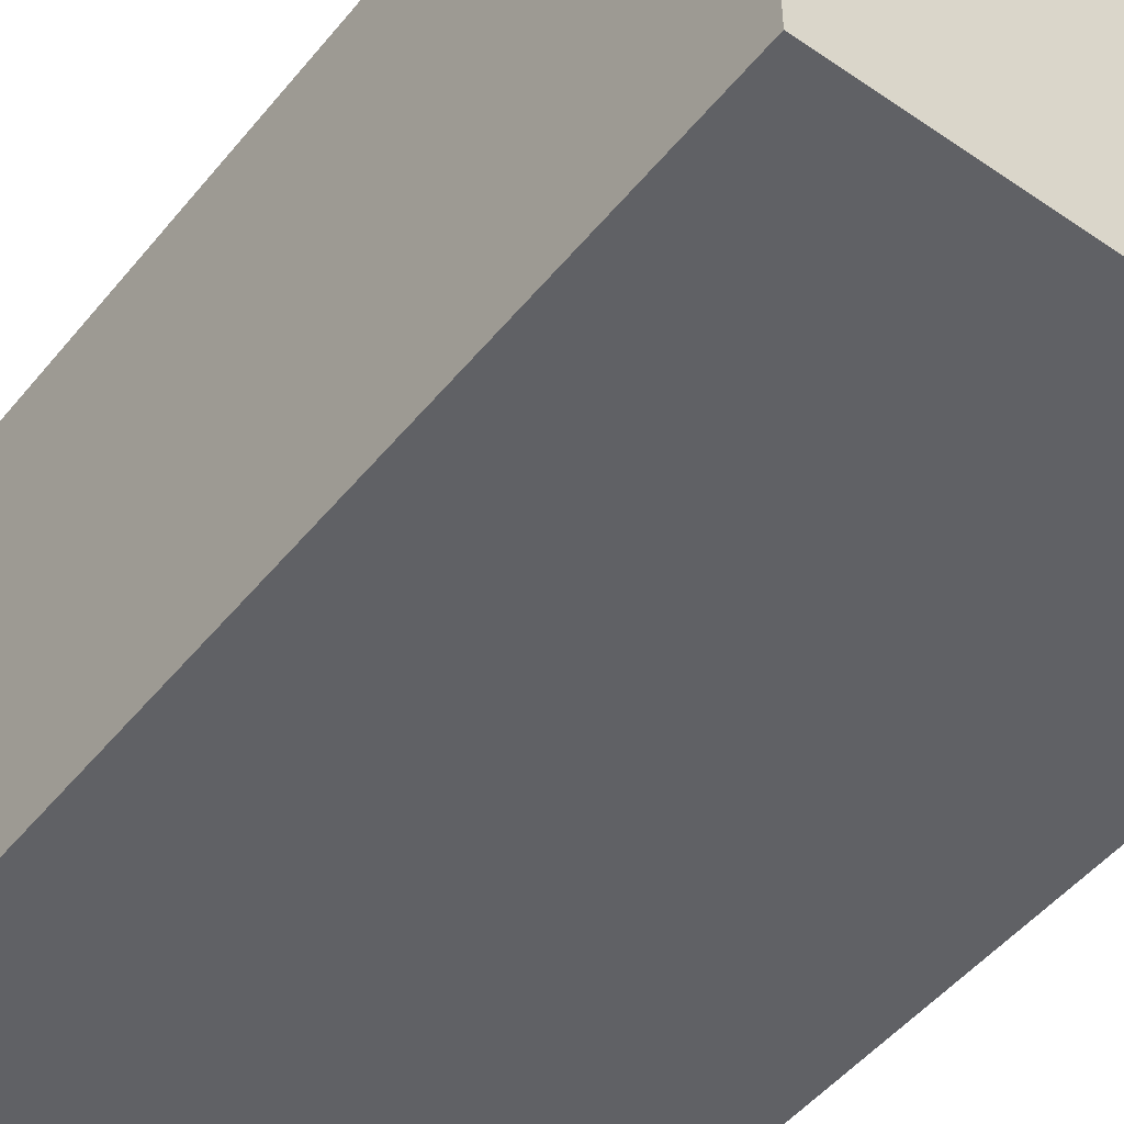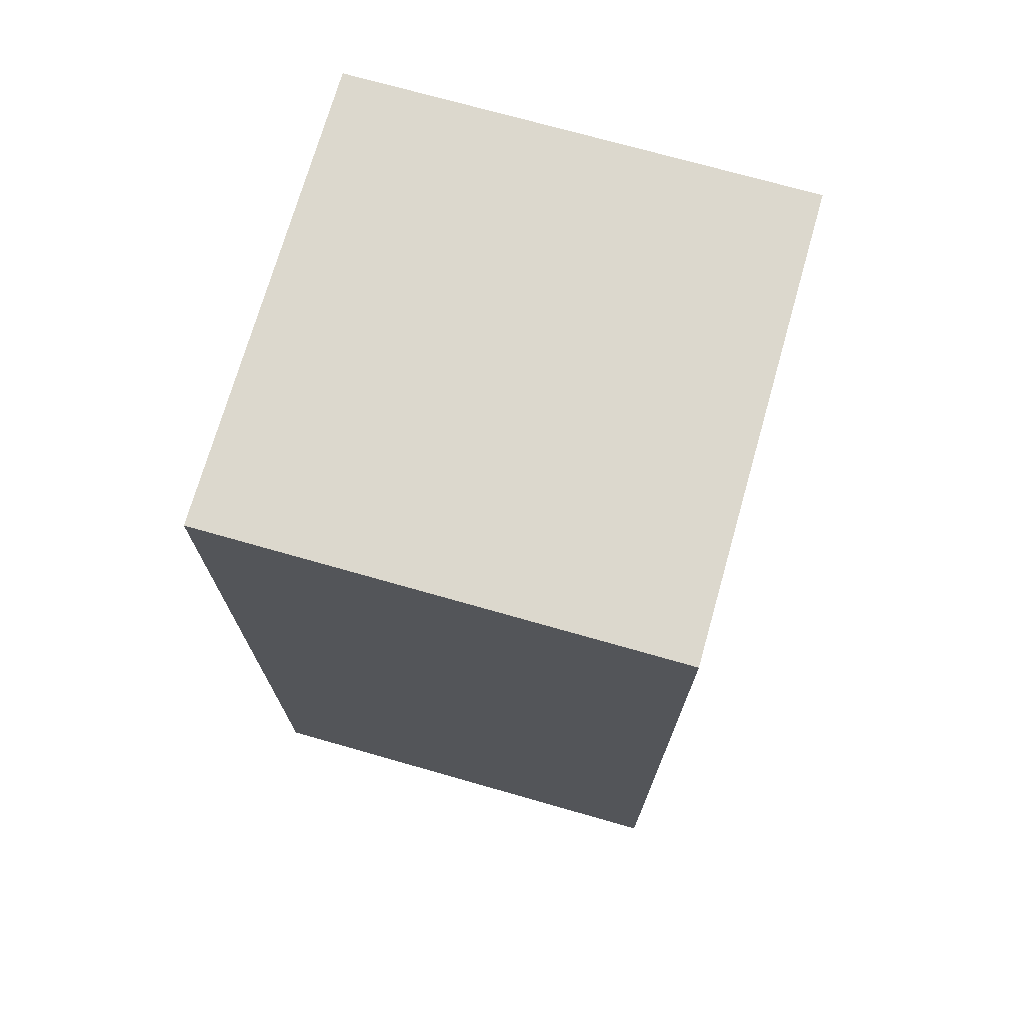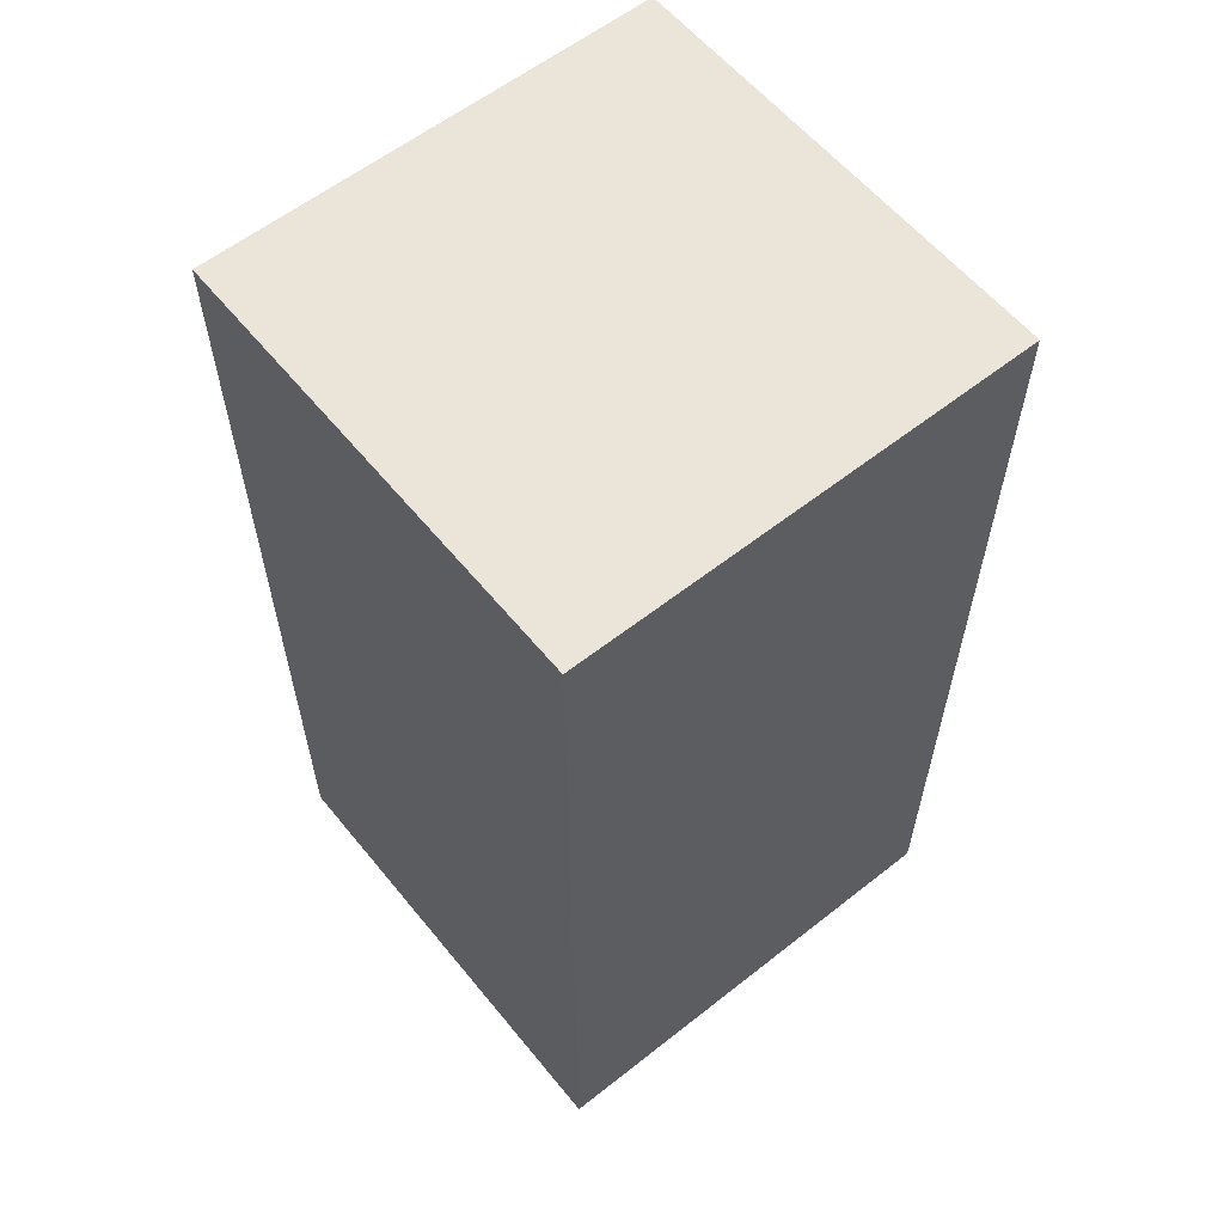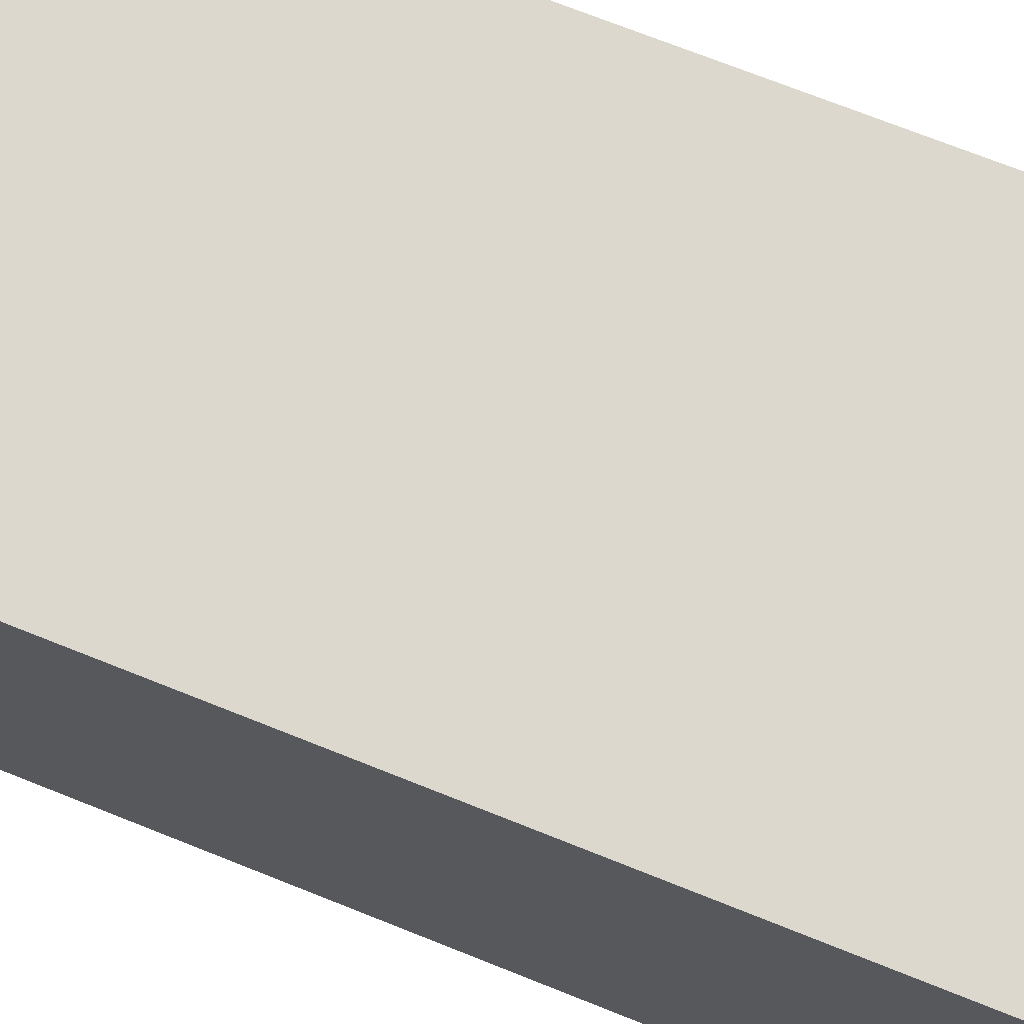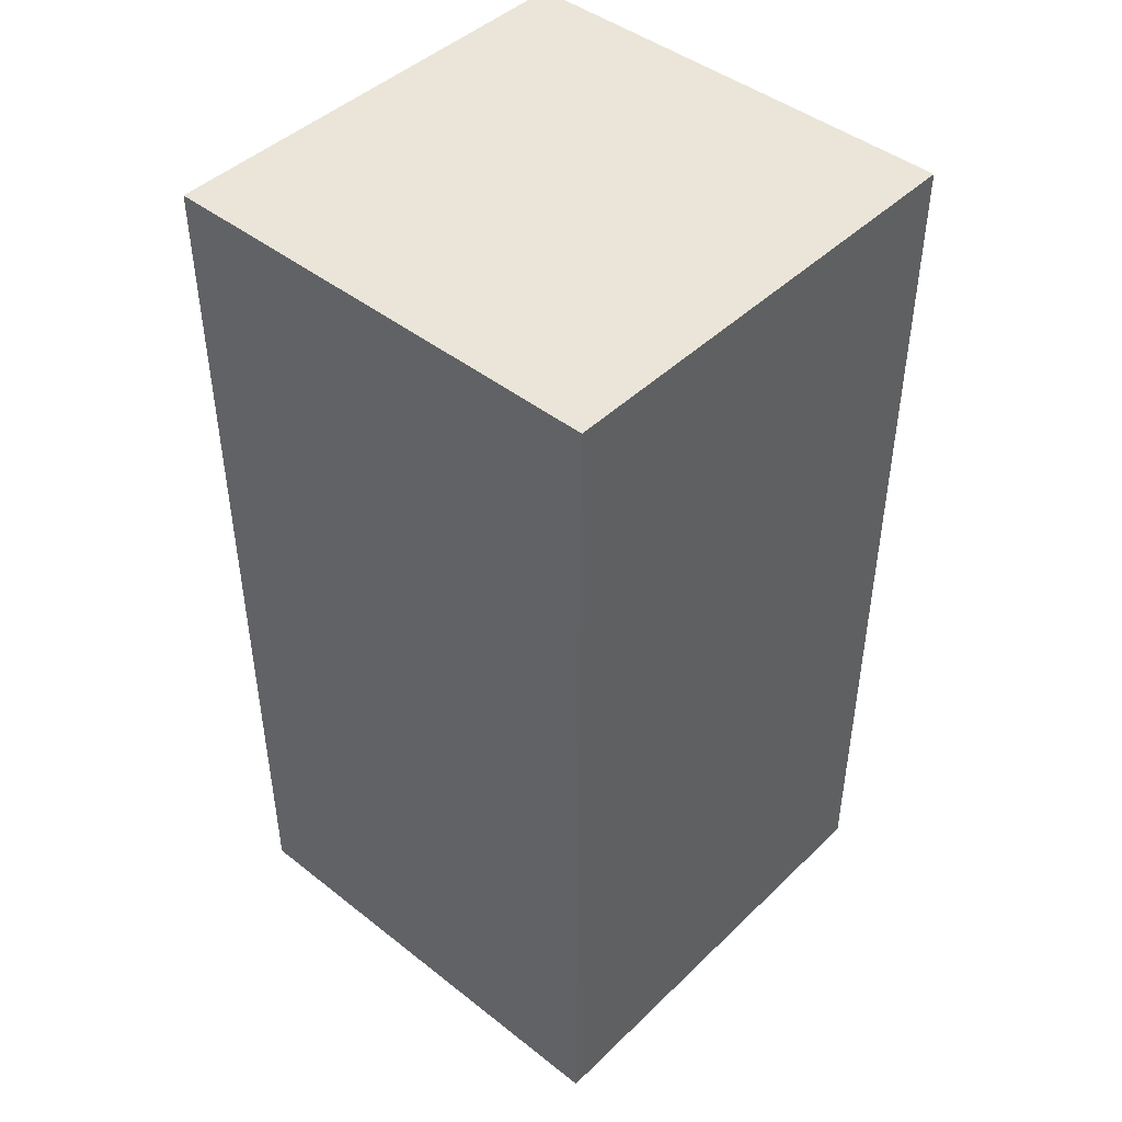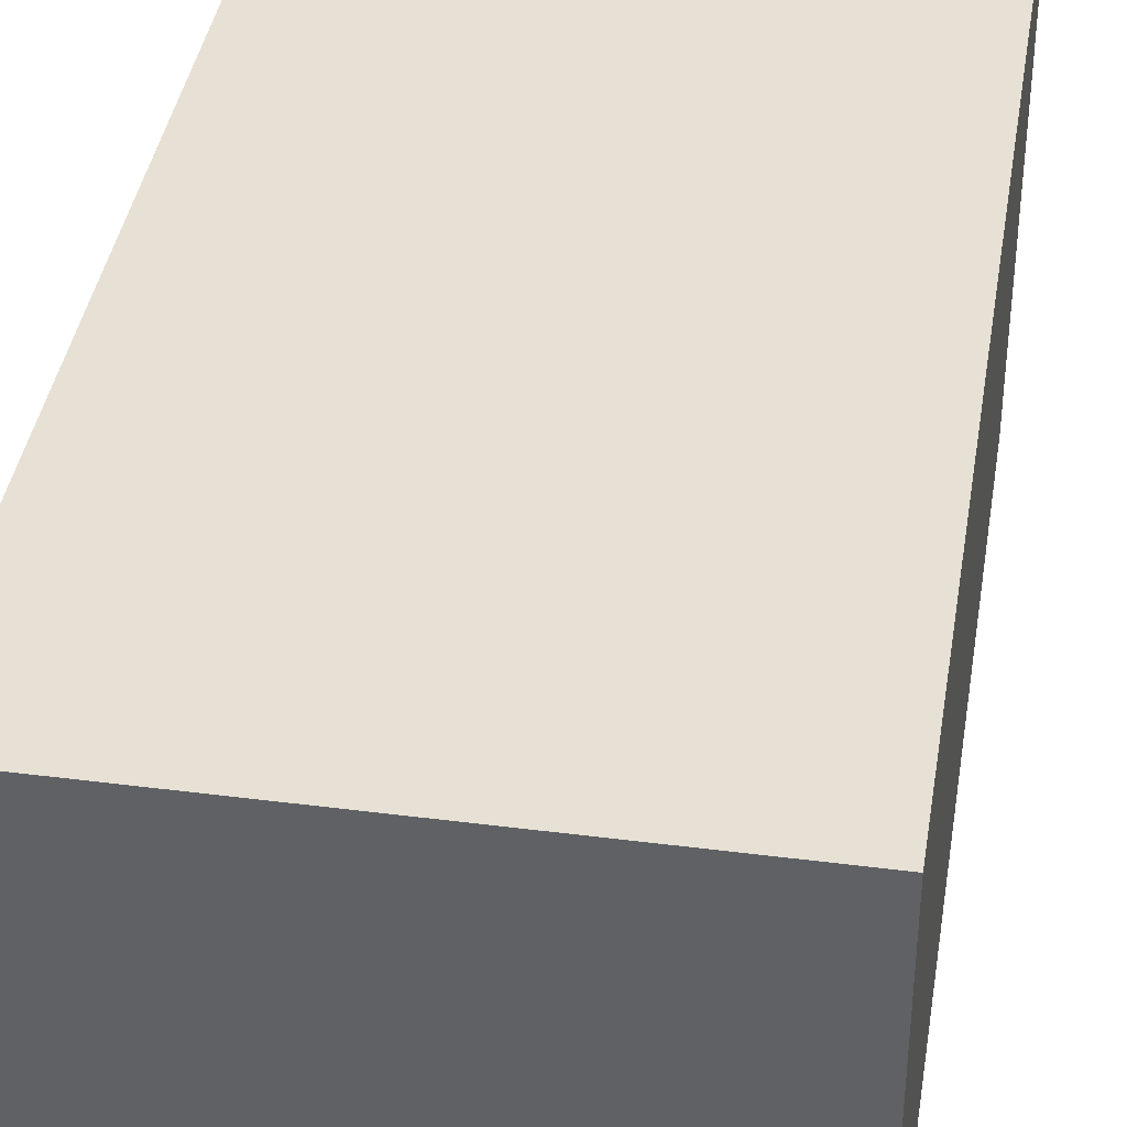
<metadata>
{"format":"obj","ext":"obj","renderer":"f3d","projection":"perspective","resolution":1024,"background":"white","views":[{"elev":-49.2,"azim":142.6,"up":"+Y"},{"elev":72.4,"azim":-164.1,"up":"+Z"},{"elev":59.3,"azim":-129.0,"up":"+Z"},{"elev":72.4,"azim":-68.3,"up":"+Y"},{"elev":44.9,"azim":-47.8,"up":"+Z"},{"elev":39.3,"azim":-170.9,"up":"+Y"}]}
</metadata>
<code>
g 44
v -0.02108 0.02108 -0.08432
v 0.02108 0.02108 -0.08432
v 0.02108 0.02108 -1.526e-07
v -0.02108 0.02108 -1.526e-07
v -0.02108 -0.02108 -0.08432
v -0.02108 0.02108 -0.08432
v -0.02108 0.02108 -1.526e-07
v -0.02108 -0.02108 -1.431e-07
v 0.02108 -0.02108 -1.431e-07
v 0.02108 0.02108 -1.526e-07
v 0.02108 0.02108 -0.08432
v 0.02108 -0.02108 -0.08432
v -0.02108 -0.02108 -1.431e-07
v 0.02108 -0.02108 -1.431e-07
v 0.02108 -0.02108 -0.08432
v -0.02108 -0.02108 -0.08432
v 0.02108 -0.02108 -0.08432
v 0.02108 0.02108 -0.08432
v -0.02108 0.02108 -0.08432
v -0.02108 -0.02108 -0.08432
v -0.02108 -0.02108 -1.431e-07
v -0.02108 0.02108 -1.526e-07
v 0.02108 0.02108 -1.526e-07
v 0.02108 -0.02108 -1.431e-07
g 44_0
f 3 2 1
f 4 3 1
f 7 6 5
f 8 7 5
f 11 10 9
f 12 11 9
f 15 14 13
f 16 15 13
f 19 18 17
f 20 19 17
f 23 22 21
f 24 23 21

</code>
